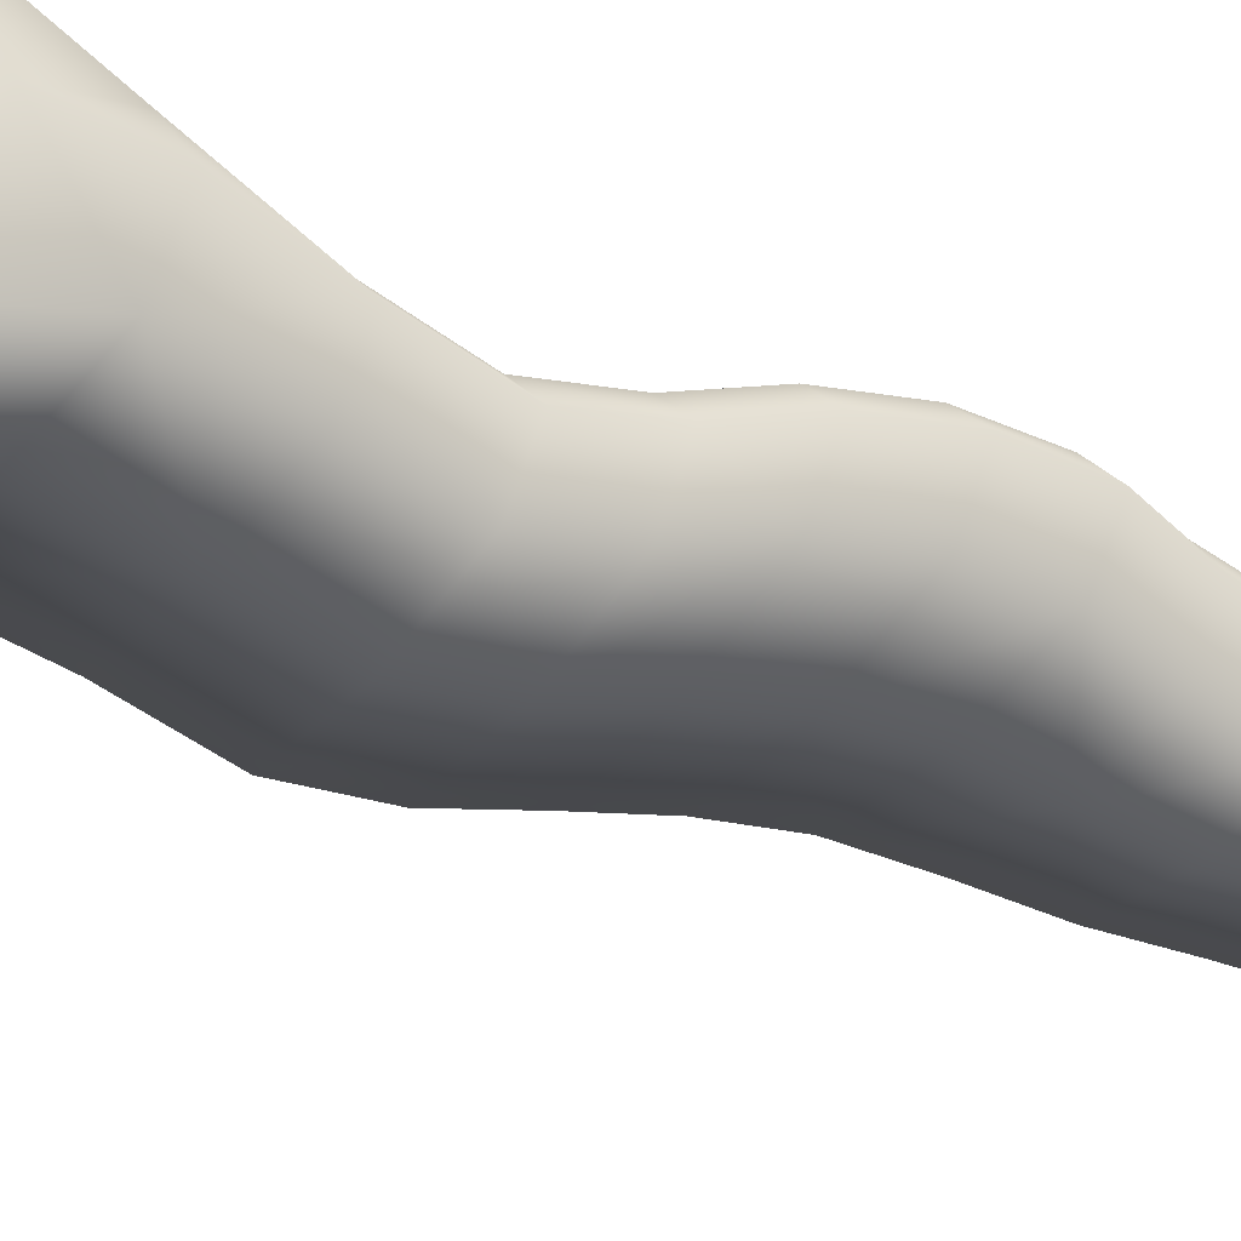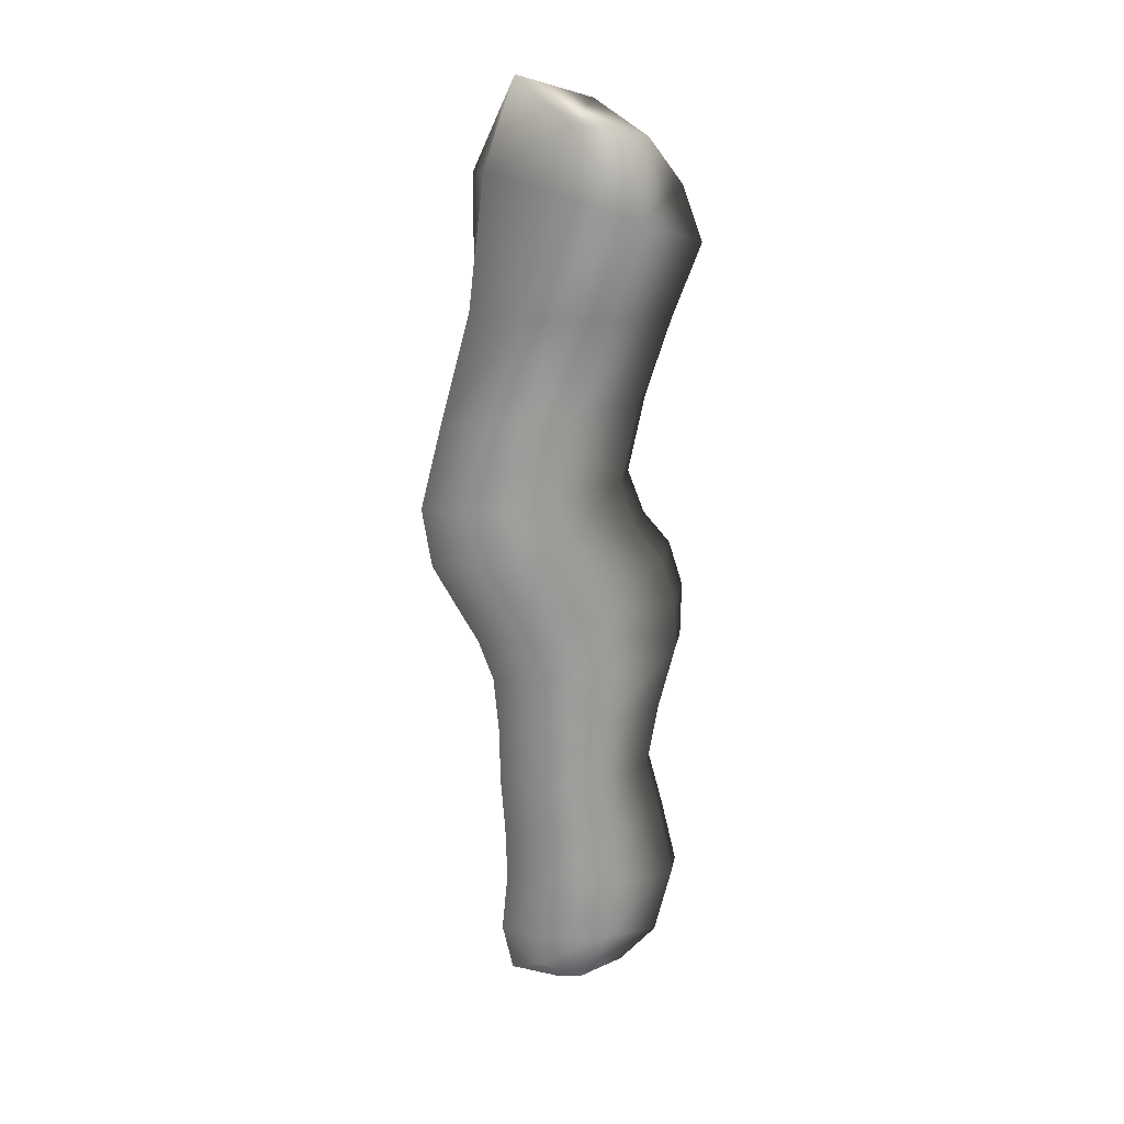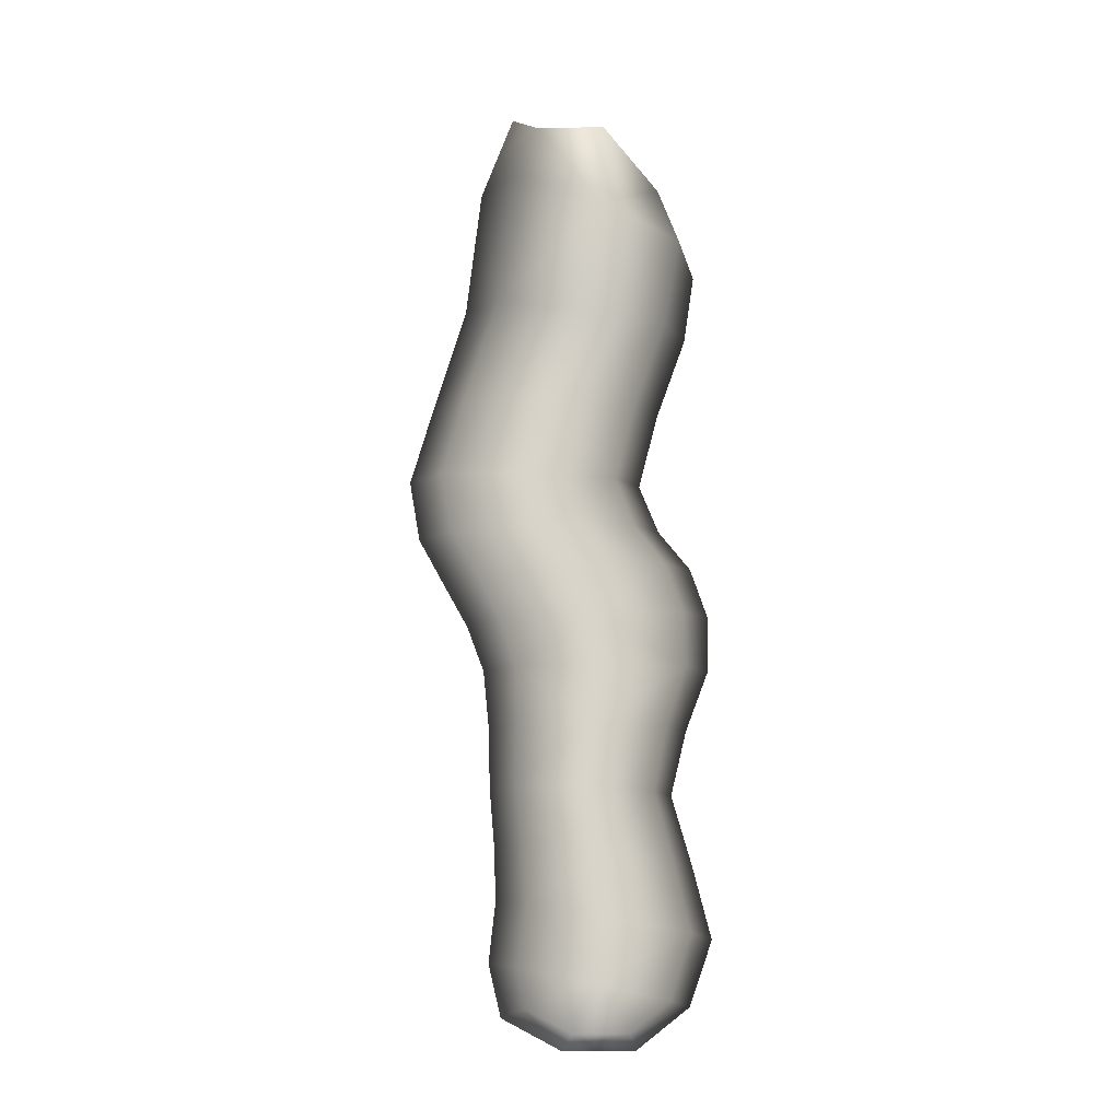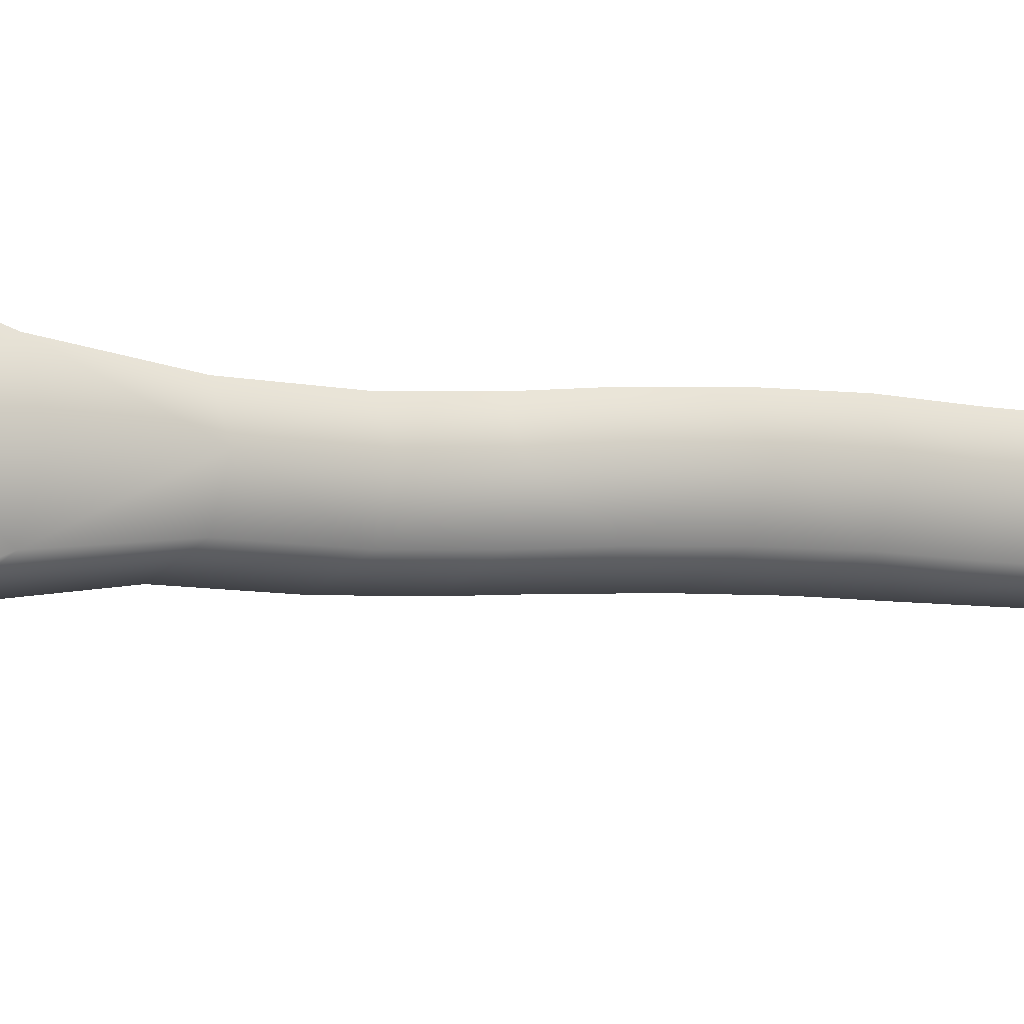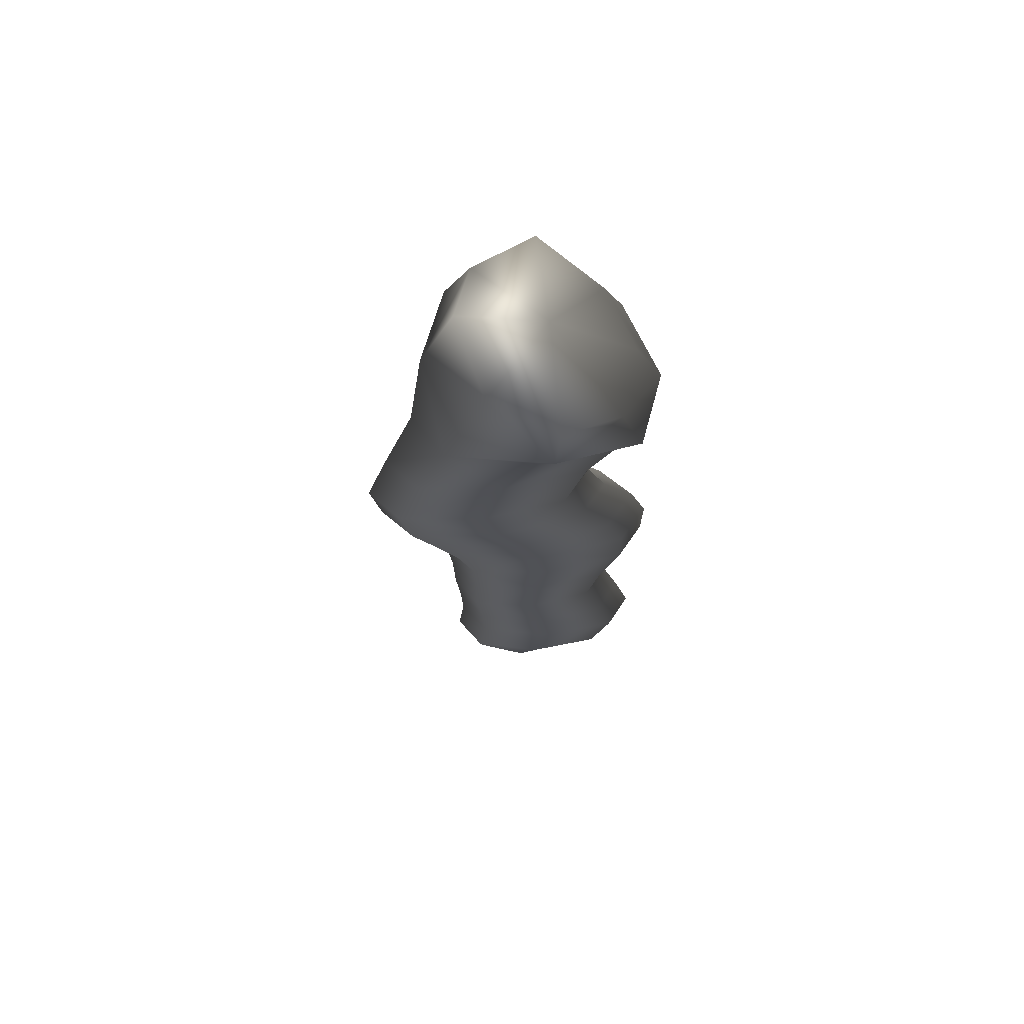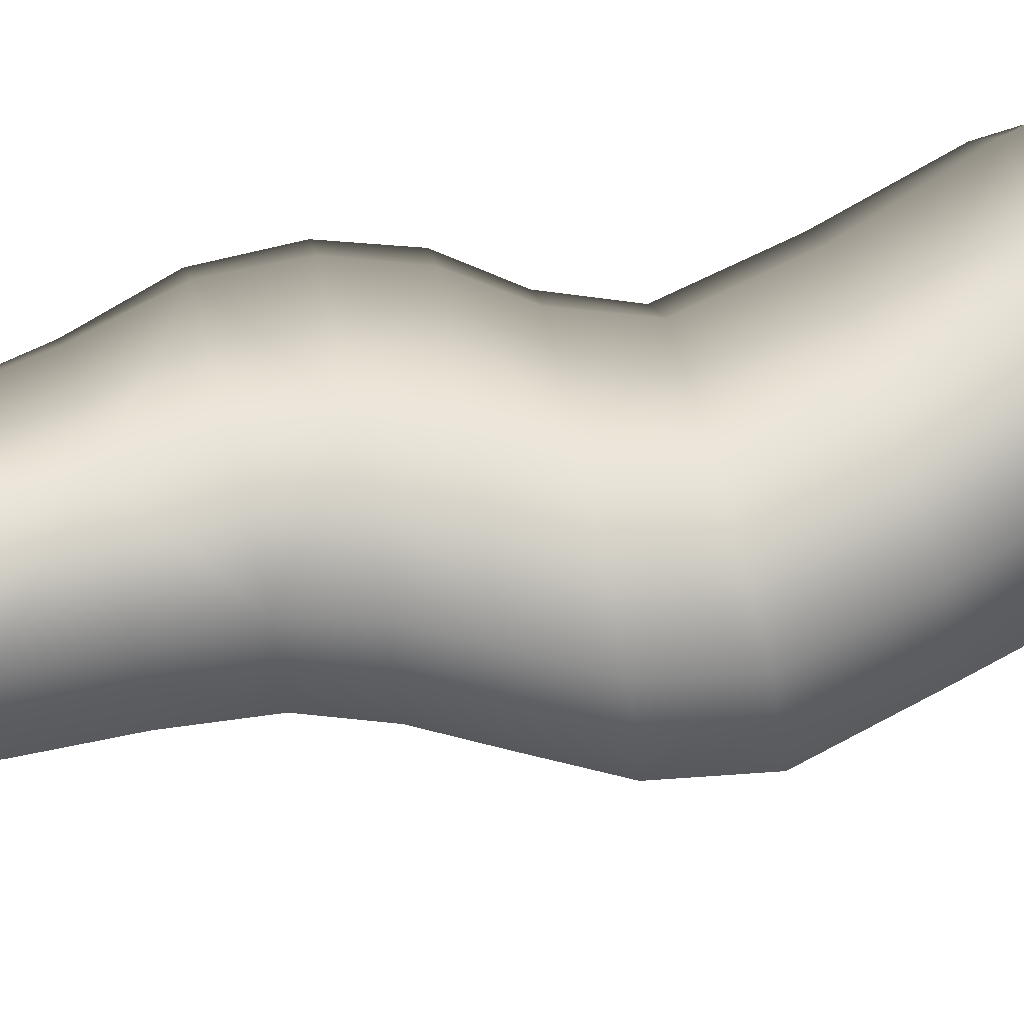
<metadata>
{"format":"obj","ext":"obj","renderer":"f3d","projection":"perspective","resolution":1024,"background":"white","views":[{"elev":-35.1,"azim":57.6,"up":"+Y"},{"elev":19.2,"azim":-30.7,"up":"+Z"},{"elev":-14.2,"azim":-7.0,"up":"+Z"},{"elev":-6.4,"azim":68.6,"up":"+Y"},{"elev":68.9,"azim":-6.2,"up":"+Z"},{"elev":59.4,"azim":-104.1,"up":"+Y"}]}
</metadata>
<code>
g _PlaySurface227
v -1.184e+04 414.4 -6454
v -1.181e+04 407.8 -6431
v -1.187e+04 399.4 -6419
v -1.189e+04 407.8 -6455
v -1.18e+04 407.8 -6381
v -1.186e+04 399.4 -6371
v -1.192e+04 407.8 -6361
v -1.193e+04 407.8 -6407
v -1.192e+04 414.4 -6437
v -1.18e+04 407.8 -6381
v -1.181e+04 407.8 -6328
v -1.187e+04 399.4 -6322
v -1.186e+04 399.4 -6371
v -1.182e+04 407.8 -6275
v -1.188e+04 399.4 -6274
v -1.193e+04 407.8 -6272
v -1.192e+04 407.8 -6316
v -1.192e+04 407.8 -6361
v -1.182e+04 407.8 -6275
v -1.181e+04 407.8 -6225
v -1.187e+04 399.4 -6225
v -1.188e+04 399.4 -6274
v -1.18e+04 407.8 -6178
v -1.186e+04 399.4 -6180
v -1.193e+04 407.8 -6181
v -1.193e+04 407.8 -6225
v -1.193e+04 407.8 -6272
v -1.18e+04 407.8 -6178
v -1.18e+04 407.8 -6135
v -1.187e+04 399.4 -6140
v -1.186e+04 399.4 -6180
v -1.181e+04 407.8 -6098
v -1.189e+04 399.4 -6104
v -1.196e+04 407.8 -6111
v -1.194e+04 407.8 -6145
v -1.193e+04 407.8 -6181
v -1.181e+04 407.8 -6098
v -1.184e+04 407.8 -6067
v -1.191e+04 399.4 -6071
v -1.189e+04 399.4 -6104
v -1.185e+04 407.8 -6029
v -1.192e+04 399.4 -6030
v -1.199e+04 407.8 -6031
v -1.198e+04 407.8 -6076
v -1.196e+04 407.8 -6111
v -1.185e+04 407.8 -6029
v -1.184e+04 407.8 -5968
v -1.19e+04 399.4 -5968
v -1.192e+04 399.4 -6030
v -1.181e+04 399.1 -5901
v -1.188e+04 388.1 -5895
v -1.195e+04 399.1 -5889
v -1.197e+04 407.8 -5968
v -1.199e+04 407.8 -6031
v -1.181e+04 399.1 -5901
v -1.181e+04 373 -5841
v -1.187e+04 354.2 -5817
v -1.188e+04 388.1 -5895
v -1.182e+04 376.2 -5797
v -1.187e+04 349.4 -5757
v -1.192e+04 376.2 -5748
v -1.194e+04 373 -5793
v -1.195e+04 399.1 -5889
v -1.184e+04 452.1 -6454
v -1.189e+04 458.7 -6455
v -1.187e+04 467.2 -6419
v -1.181e+04 458.7 -6431
v -1.192e+04 452.1 -6437
v -1.193e+04 458.7 -6407
v -1.192e+04 458.7 -6361
v -1.186e+04 467.2 -6371
v -1.18e+04 458.7 -6381
v -1.18e+04 458.7 -6381
v -1.186e+04 467.2 -6371
v -1.187e+04 467.2 -6322
v -1.181e+04 458.7 -6328
v -1.192e+04 458.7 -6361
v -1.192e+04 458.7 -6316
v -1.193e+04 458.7 -6272
v -1.188e+04 467.2 -6274
v -1.182e+04 458.7 -6275
v -1.182e+04 458.7 -6275
v -1.188e+04 467.2 -6274
v -1.187e+04 467.2 -6225
v -1.181e+04 458.7 -6225
v -1.193e+04 458.7 -6272
v -1.193e+04 458.7 -6225
v -1.193e+04 458.7 -6181
v -1.186e+04 467.2 -6180
v -1.18e+04 458.7 -6178
v -1.18e+04 458.7 -6178
v -1.186e+04 467.2 -6180
v -1.187e+04 467.2 -6140
v -1.18e+04 458.7 -6135
v -1.193e+04 458.7 -6181
v -1.194e+04 458.7 -6145
v -1.196e+04 458.7 -6111
v -1.189e+04 467.2 -6104
v -1.181e+04 458.7 -6098
v -1.181e+04 458.7 -6098
v -1.189e+04 467.2 -6104
v -1.191e+04 467.2 -6071
v -1.184e+04 458.7 -6067
v -1.196e+04 458.7 -6111
v -1.198e+04 458.7 -6076
v -1.199e+04 458.7 -6031
v -1.192e+04 467.2 -6030
v -1.185e+04 458.7 -6029
v -1.185e+04 458.7 -6029
v -1.192e+04 467.2 -6030
v -1.19e+04 467.2 -5968
v -1.184e+04 458.7 -5968
v -1.199e+04 458.7 -6031
v -1.197e+04 458.7 -5968
v -1.195e+04 465.4 -5889
v -1.188e+04 476.5 -5895
v -1.181e+04 465.4 -5901
v -1.181e+04 465.4 -5901
v -1.188e+04 476.5 -5895
v -1.187e+04 504.3 -5817
v -1.181e+04 485.5 -5841
v -1.195e+04 465.4 -5889
v -1.194e+04 485.5 -5793
v -1.192e+04 477.8 -5748
v -1.187e+04 503.1 -5757
v -1.182e+04 477.8 -5797
v -1.184e+04 414.4 -6454
v -1.189e+04 433.3 -6467
v -1.184e+04 433.3 -6466
v -1.192e+04 414.4 -6437
v -1.194e+04 433.3 -6443
v -1.192e+04 452.1 -6437
v -1.189e+04 458.7 -6455
v -1.184e+04 452.1 -6454
v -1.193e+04 407.8 -6407
v -1.195e+04 433.3 -6403
v -1.194e+04 433.3 -6443
v -1.192e+04 407.8 -6361
v -1.194e+04 433.3 -6357
v -1.192e+04 458.7 -6361
v -1.193e+04 458.7 -6407
v -1.192e+04 452.1 -6437
v -1.192e+04 407.8 -6361
v -1.192e+04 407.8 -6316
v -1.194e+04 433.3 -6315
v -1.194e+04 433.3 -6357
v -1.193e+04 407.8 -6272
v -1.195e+04 433.3 -6272
v -1.193e+04 458.7 -6272
v -1.192e+04 458.7 -6316
v -1.192e+04 458.7 -6361
v -1.193e+04 407.8 -6272
v -1.193e+04 407.8 -6225
v -1.195e+04 433.3 -6225
v -1.195e+04 433.3 -6272
v -1.193e+04 407.8 -6181
v -1.195e+04 433.3 -6181
v -1.193e+04 458.7 -6181
v -1.193e+04 458.7 -6225
v -1.193e+04 458.7 -6272
v -1.193e+04 407.8 -6181
v -1.194e+04 407.8 -6145
v -1.197e+04 433.3 -6146
v -1.195e+04 433.3 -6181
v -1.196e+04 407.8 -6111
v -1.198e+04 433.3 -6114
v -1.196e+04 458.7 -6111
v -1.194e+04 458.7 -6145
v -1.193e+04 458.7 -6181
v -1.196e+04 407.8 -6111
v -1.198e+04 407.8 -6076
v -1.2e+04 433.3 -6078
v -1.198e+04 433.3 -6114
v -1.199e+04 407.8 -6031
v -1.201e+04 433.3 -6031
v -1.199e+04 458.7 -6031
v -1.198e+04 458.7 -6076
v -1.196e+04 458.7 -6111
v -1.199e+04 407.8 -6031
v -1.197e+04 407.8 -5968
v -1.199e+04 433.3 -5968
v -1.201e+04 433.3 -6031
v -1.195e+04 399.1 -5889
v -1.197e+04 432.3 -5887
v -1.195e+04 465.4 -5889
v -1.197e+04 458.7 -5968
v -1.199e+04 458.7 -6031
v -1.195e+04 399.1 -5889
v -1.194e+04 373 -5793
v -1.196e+04 429.2 -5785
v -1.197e+04 432.3 -5887
v -1.192e+04 376.2 -5748
v -1.193e+04 426.2 -5717
v -1.192e+04 477.8 -5748
v -1.194e+04 485.5 -5793
v -1.195e+04 465.4 -5889
v -1.187e+04 425.2 -5737
v -1.193e+04 426.2 -5717
v -1.182e+04 376.2 -5797
v -1.18e+04 426.2 -5796
v -1.182e+04 477.8 -5797
v -1.187e+04 503.1 -5757
v -1.192e+04 477.8 -5748
v -1.181e+04 373 -5841
v -1.178e+04 429.2 -5849
v -1.18e+04 426.2 -5796
v -1.181e+04 399.1 -5901
v -1.179e+04 432.3 -5903
v -1.181e+04 465.4 -5901
v -1.181e+04 485.5 -5841
v -1.182e+04 477.8 -5797
v -1.181e+04 399.1 -5901
v -1.184e+04 407.8 -5968
v -1.181e+04 433.3 -5968
v -1.179e+04 432.3 -5903
v -1.185e+04 407.8 -6029
v -1.183e+04 433.3 -6028
v -1.185e+04 458.7 -6029
v -1.184e+04 458.7 -5968
v -1.181e+04 465.4 -5901
v -1.185e+04 407.8 -6029
v -1.184e+04 407.8 -6067
v -1.181e+04 433.3 -6065
v -1.183e+04 433.3 -6028
v -1.181e+04 407.8 -6098
v -1.179e+04 433.3 -6095
v -1.181e+04 458.7 -6098
v -1.184e+04 458.7 -6067
v -1.185e+04 458.7 -6029
v -1.181e+04 407.8 -6098
v -1.18e+04 407.8 -6135
v -1.178e+04 433.3 -6134
v -1.179e+04 433.3 -6095
v -1.18e+04 407.8 -6178
v -1.178e+04 433.3 -6178
v -1.18e+04 458.7 -6178
v -1.18e+04 458.7 -6135
v -1.181e+04 458.7 -6098
v -1.18e+04 407.8 -6178
v -1.181e+04 407.8 -6225
v -1.179e+04 433.3 -6225
v -1.178e+04 433.3 -6178
v -1.182e+04 407.8 -6275
v -1.181e+04 433.3 -6276
v -1.182e+04 458.7 -6275
v -1.181e+04 458.7 -6225
v -1.18e+04 458.7 -6178
v -1.182e+04 407.8 -6275
v -1.181e+04 407.8 -6328
v -1.179e+04 433.3 -6330
v -1.181e+04 433.3 -6276
v -1.18e+04 407.8 -6381
v -1.178e+04 433.3 -6385
v -1.18e+04 458.7 -6381
v -1.181e+04 458.7 -6328
v -1.182e+04 458.7 -6275
v -1.18e+04 407.8 -6381
v -1.181e+04 407.8 -6431
v -1.179e+04 433.3 -6435
v -1.178e+04 433.3 -6385
v -1.184e+04 433.3 -6466
v -1.184e+04 452.1 -6454
v -1.181e+04 458.7 -6431
v -1.18e+04 458.7 -6381
f 3 2 5
f 2 3 1
f 4 1 3
f 5 6 3
f 7 3 6
f 3 9 4
f 9 3 8
f 7 8 3
f 128 4 130
f 4 128 127
f 129 127 128
f 130 131 128
f 132 128 131
f 128 134 129
f 134 128 133
f 132 133 128
f 136 135 138
f 135 136 130
f 137 130 136
f 138 139 136
f 140 136 139
f 136 142 137
f 142 136 141
f 140 141 136
f 127 261 259
f 262 259 261
f 259 258 127
f 258 259 257
f 260 257 259
f 259 264 260
f 264 259 263
f 262 263 259
f 10 11 12
f 14 12 11
f 12 14 15
f 12 15 16
f 12 13 10
f 12 18 13
f 18 12 17
f 16 17 12
f 21 20 23
f 20 21 19
f 22 19 21
f 23 24 21
f 25 21 24
f 21 27 22
f 27 21 26
f 25 26 21
f 30 29 32
f 29 30 28
f 31 28 30
f 32 33 30
f 34 30 33
f 30 36 31
f 36 30 35
f 34 35 30
f 39 38 41
f 38 39 37
f 40 37 39
f 41 42 39
f 43 39 42
f 39 45 40
f 45 39 44
f 43 44 39
f 48 47 50
f 47 48 46
f 49 46 48
f 50 51 48
f 52 48 51
f 48 54 49
f 54 48 53
f 52 53 48
f 57 56 59
f 56 57 55
f 58 55 57
f 59 60 57
f 61 57 60
f 57 63 58
f 63 57 62
f 61 62 57
f 197 60 199
f 60 197 192
f 198 192 197
f 199 200 197
f 201 197 200
f 197 203 198
f 203 197 202
f 201 202 197
f 205 204 207
f 204 205 199
f 206 199 205
f 207 208 205
f 209 205 208
f 205 211 206
f 211 205 210
f 209 210 205
f 192 193 190
f 194 190 193
f 190 189 192
f 189 190 188
f 191 188 190
f 190 196 191
f 196 190 195
f 194 195 190
f 66 65 68
f 65 66 64
f 67 64 66
f 68 69 66
f 70 66 69
f 66 72 67
f 72 66 71
f 70 71 66
f 75 74 77
f 74 75 73
f 76 73 75
f 77 78 75
f 79 75 78
f 75 81 76
f 81 75 80
f 79 80 75
f 84 83 86
f 83 84 82
f 85 82 84
f 86 87 84
f 88 84 87
f 84 90 85
f 90 84 89
f 88 89 84
f 93 92 95
f 92 93 91
f 94 91 93
f 95 96 93
f 97 93 96
f 93 99 94
f 99 93 98
f 97 98 93
f 102 101 104
f 101 102 100
f 103 100 102
f 104 105 102
f 106 102 105
f 102 108 103
f 108 102 107
f 106 107 102
f 111 110 113
f 110 111 109
f 112 109 111
f 113 114 111
f 115 111 114
f 111 117 112
f 117 111 116
f 115 116 111
f 120 119 122
f 119 120 118
f 121 118 120
f 122 123 120
f 124 120 123
f 120 126 121
f 126 120 125
f 124 125 120
f 145 144 147
f 144 145 143
f 146 143 145
f 147 148 145
f 149 145 148
f 145 151 146
f 151 145 150
f 149 150 145
f 154 153 156
f 153 154 152
f 155 152 154
f 156 157 154
f 158 154 157
f 154 160 155
f 160 154 159
f 158 159 154
f 163 162 165
f 162 163 161
f 164 161 163
f 165 166 163
f 167 163 166
f 163 169 164
f 169 163 168
f 167 168 163
f 172 171 174
f 171 172 170
f 173 170 172
f 174 175 172
f 176 172 175
f 172 178 173
f 178 172 177
f 176 177 172
f 181 180 183
f 180 181 179
f 182 179 181
f 183 184 181
f 185 181 184
f 181 187 182
f 187 181 186
f 185 186 181
f 214 213 216
f 213 214 212
f 215 212 214
f 216 217 214
f 218 214 217
f 214 220 215
f 220 214 219
f 218 219 214
f 223 222 225
f 222 223 221
f 224 221 223
f 225 226 223
f 227 223 226
f 223 229 224
f 229 223 228
f 227 228 223
f 232 231 234
f 231 232 230
f 233 230 232
f 234 235 232
f 236 232 235
f 232 238 233
f 238 232 237
f 236 237 232
f 241 240 243
f 240 241 239
f 242 239 241
f 243 244 241
f 245 241 244
f 241 247 242
f 247 241 246
f 245 246 241
f 250 249 252
f 249 250 248
f 251 248 250
f 252 253 250
f 254 250 253
f 250 256 251
f 256 250 255
f 254 255 250

</code>
